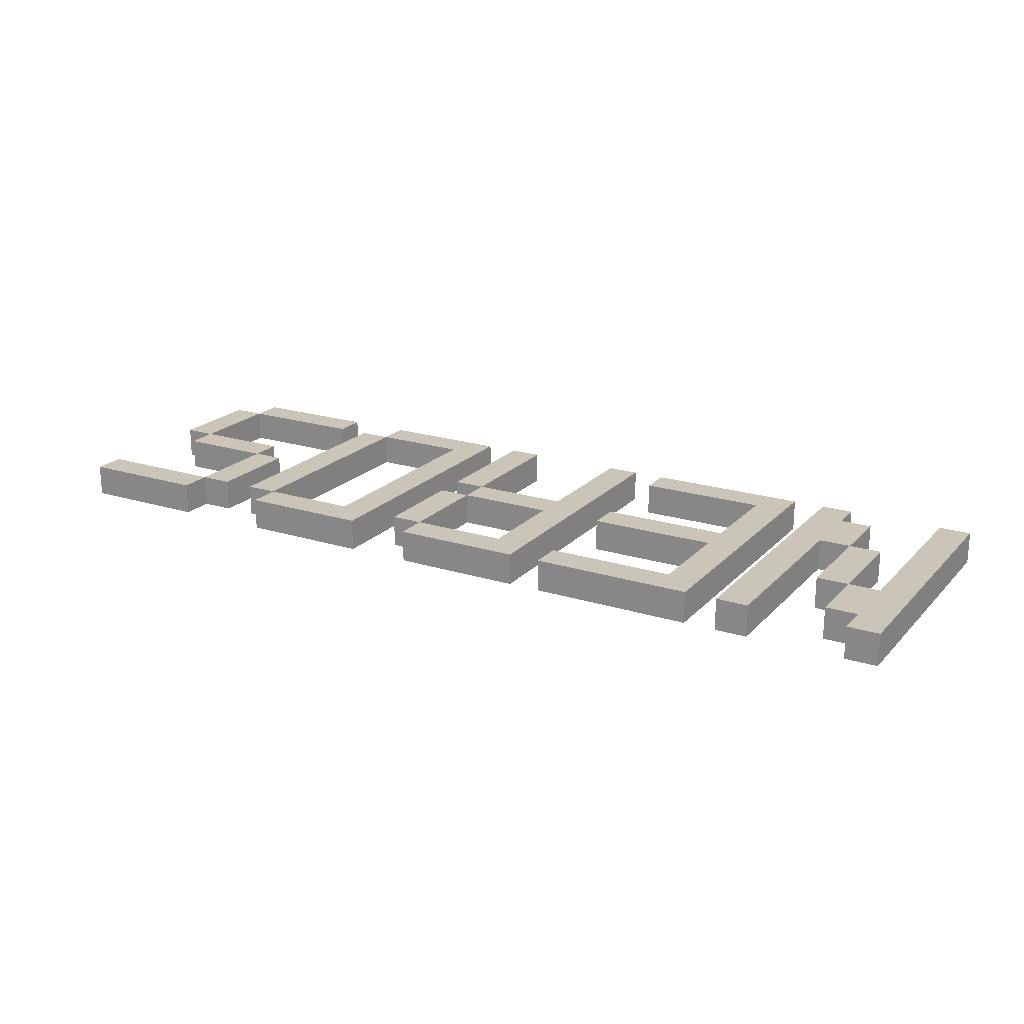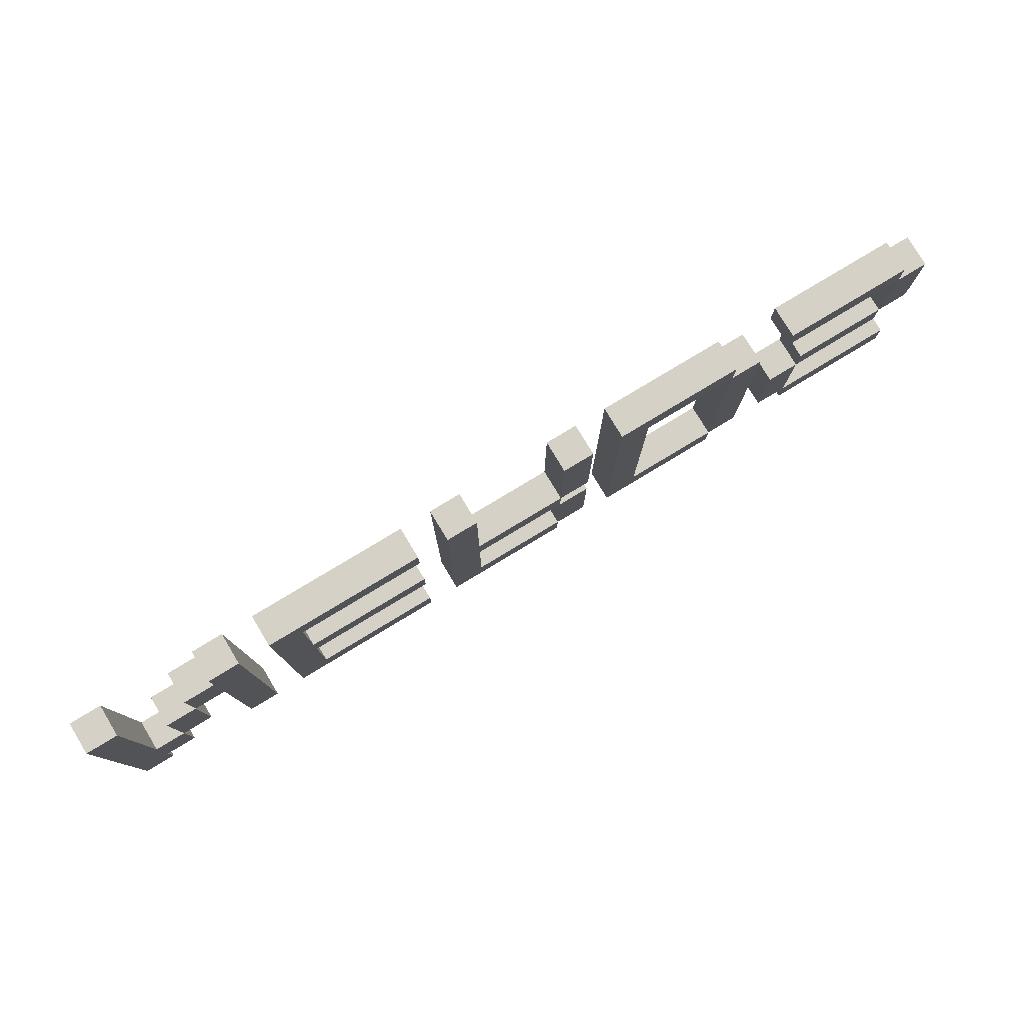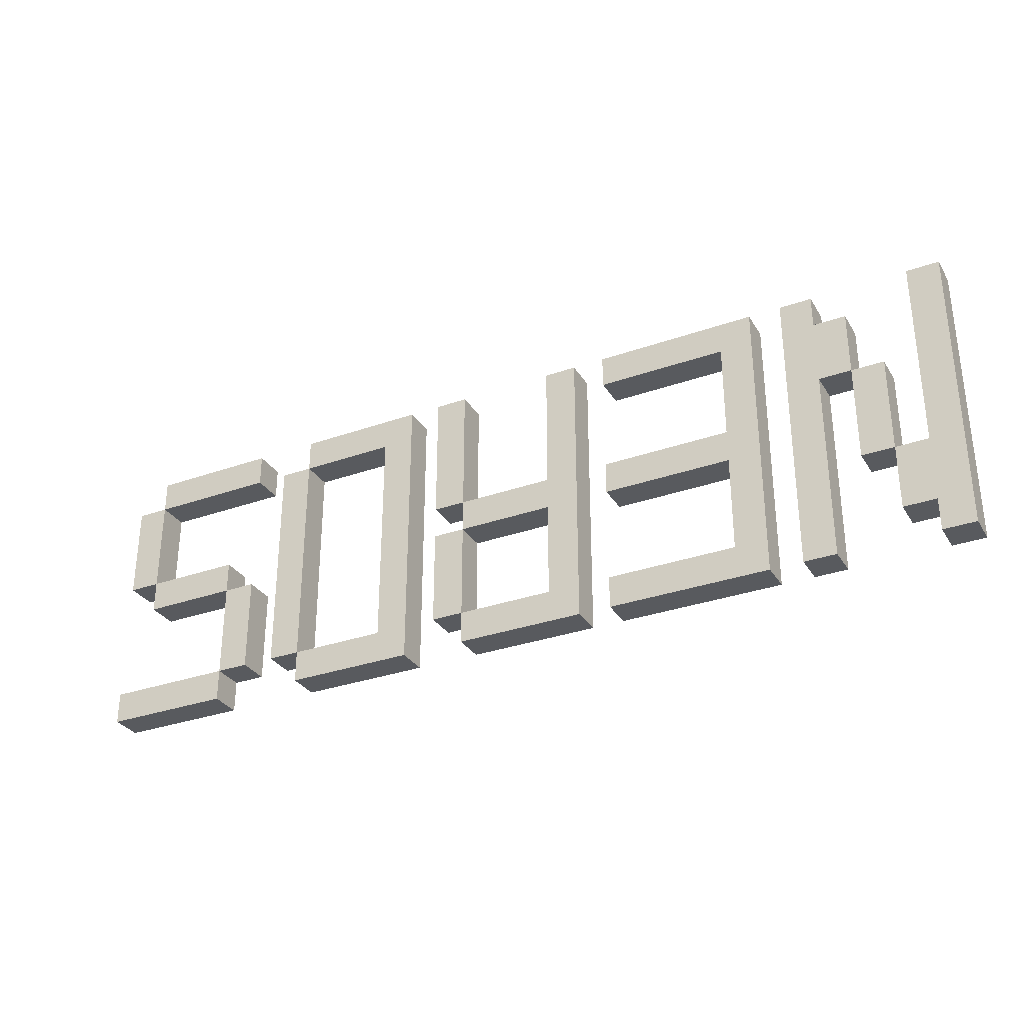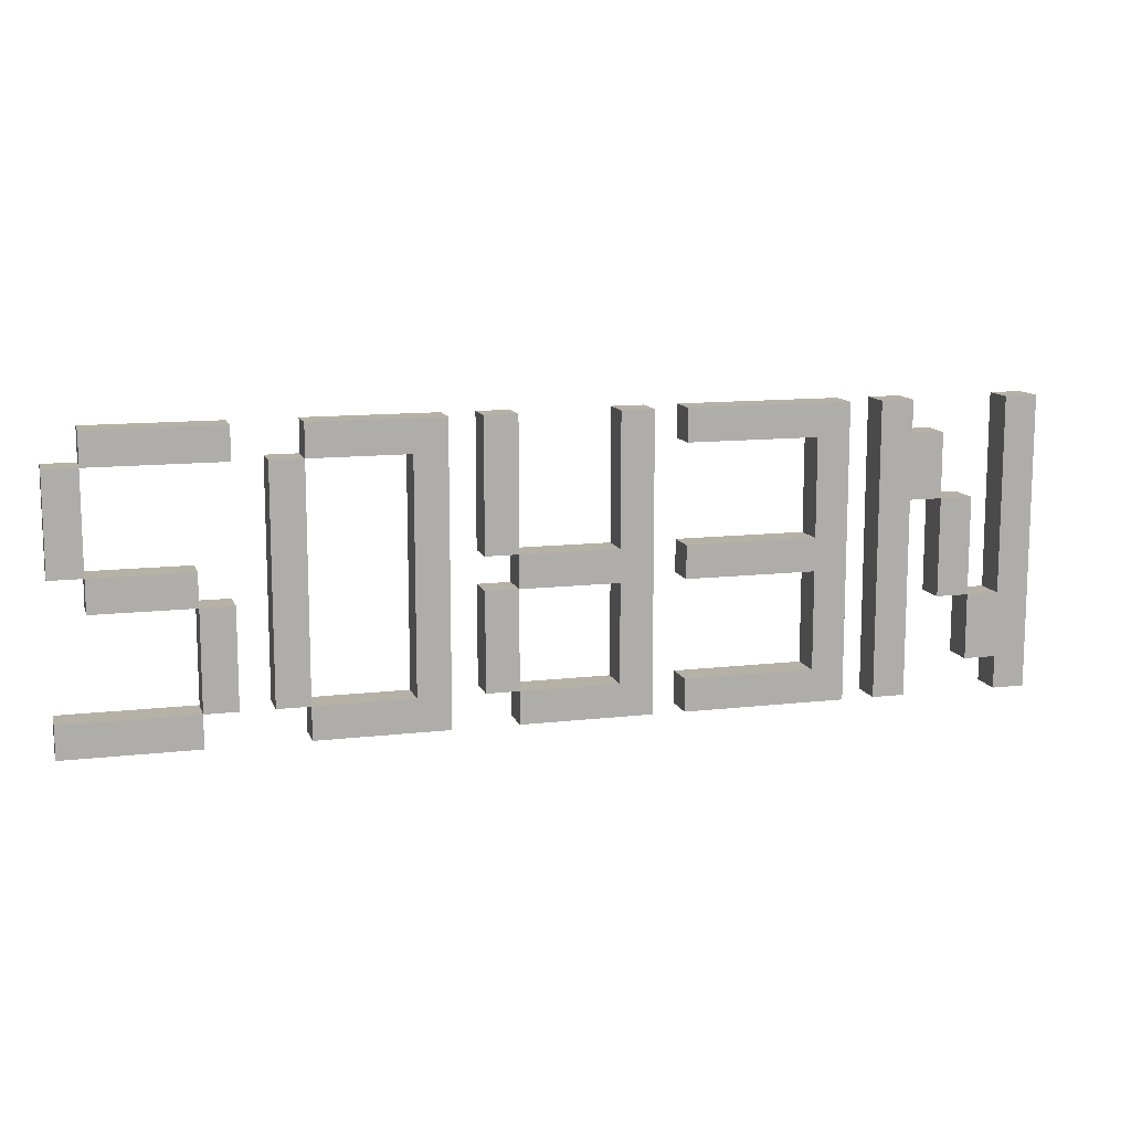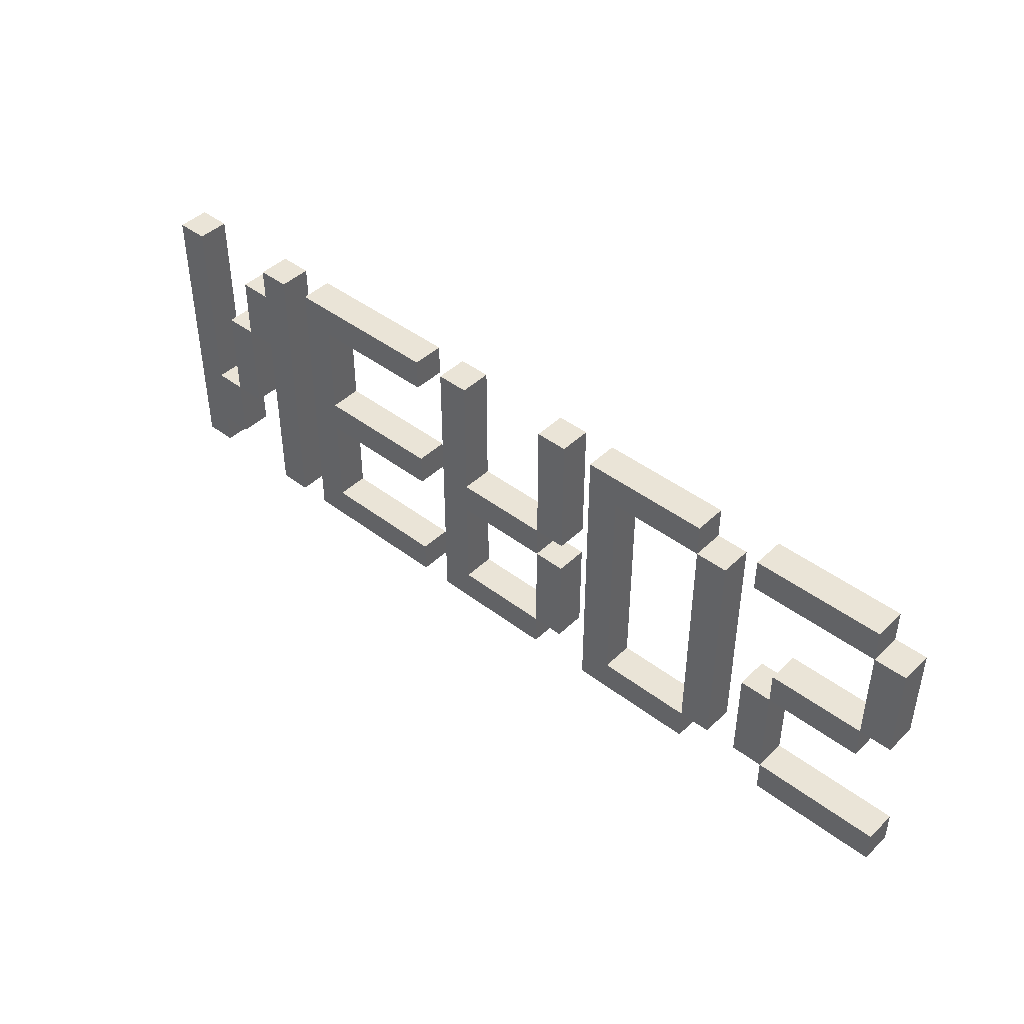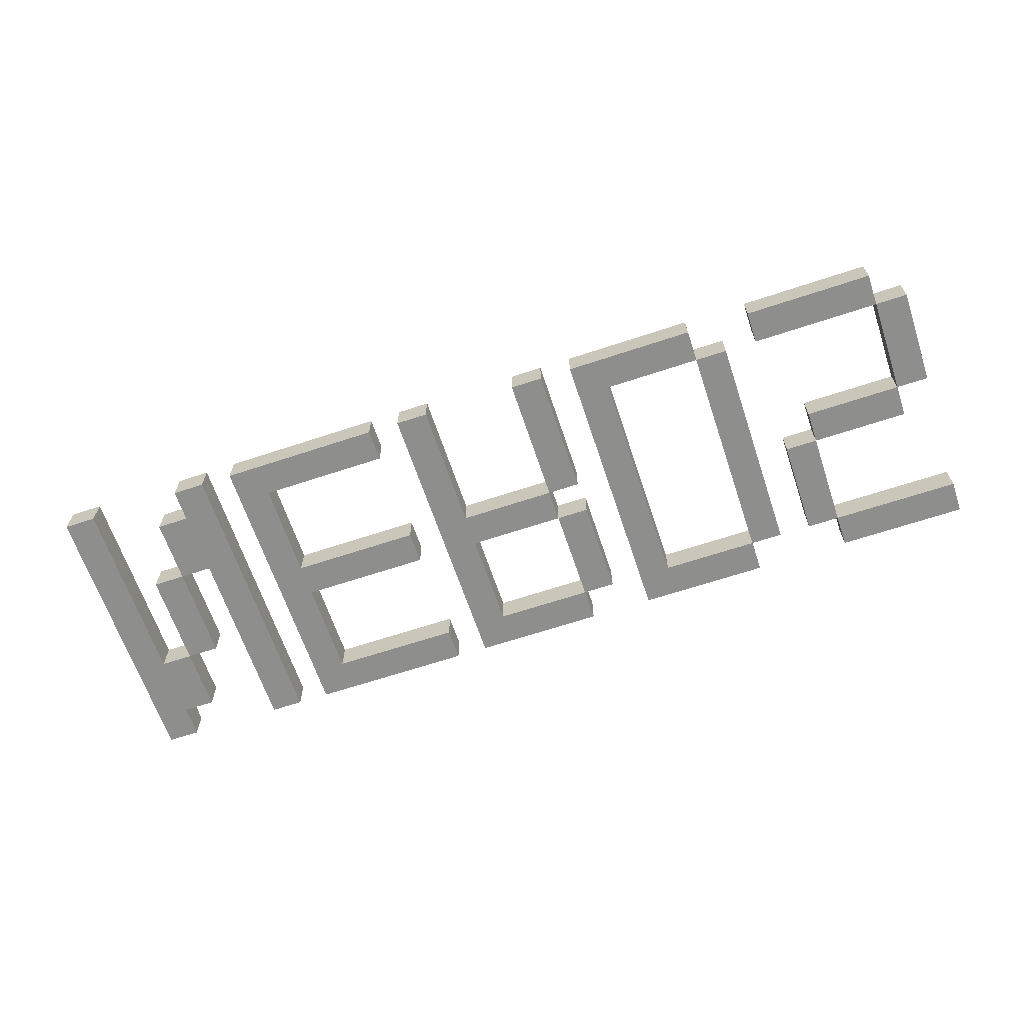
<metadata>
{"format":"obj","ext":"obj","renderer":"f3d","projection":"perspective","resolution":1024,"background":"white","views":[{"elev":20.5,"azim":-150.2,"up":"+Y"},{"elev":78.9,"azim":-31.1,"up":"+Z"},{"elev":-31.1,"azim":-153.2,"up":"+Z"},{"elev":11.9,"azim":164.4,"up":"+Z"},{"elev":43.7,"azim":41.9,"up":"+Z"},{"elev":-64.9,"azim":18.5,"up":"+Y"}]}
</metadata>
<code>
v -29 0 9
v -29 0 -9
v -29 2 9
v -29 2 -9
v -25 0 3
v -25 0 -3
v -25 2 3
v -25 2 -3
v -23 0 7
v -23 0 3
v -23 2 7
v -23 2 3
v -21 0 9
v -21 0 7
v -21 0 3
v -21 0 -9
v -21 2 9
v -21 2 7
v -21 2 3
v -21 2 -9
v -17 0 9
v -17 0 -9
v -17 2 9
v -17 2 -9
v -5 0 9
v -5 0 -9
v -5 2 9
v -5 2 -9
v 3 0 9
v 3 0 1
v 3 0 -1
v 3 0 -7
v 3 2 9
v 3 2 1
v 3 2 -1
v 3 2 -7
v 7 0 9
v 7 0 -9
v 7 2 9
v 7 2 -9
v 15 0 7
v 15 0 -7
v 15 2 7
v 15 2 -7
v 19 0 9
v 19 0 7
v 19 0 -1
v 19 0 -7
v 19 2 9
v 19 2 7
v 19 2 -1
v 19 2 -7
v 21 0 1
v 21 0 -1
v 21 0 -7
v 21 0 -9
v 21 2 1
v 21 2 -1
v 21 2 -7
v 21 2 -9
v 27 0 7
v 27 0 1
v 27 2 7
v 27 2 1
v -27 0 9
v -27 0 -3
v -27 0 -7
v -27 0 -9
v -27 2 9
v -27 2 -3
v -27 2 -7
v -27 2 -9
v -25 0 -3
v -25 0 -7
v -25 2 -3
v -25 2 -7
v -23 0 3
v -23 0 -3
v -23 2 3
v -23 2 -3
v -19 0 9
v -19 0 -9
v -19 2 9
v -19 2 -9
v -15 0 7
v -15 0 1
v -15 0 -1
v -15 0 -7
v -15 2 7
v -15 2 1
v -15 2 -1
v -15 2 -7
v -7 0 9
v -7 0 7
v -7 0 1
v -7 0 -1
v -7 0 -7
v -7 0 -9
v -7 2 9
v -7 2 7
v -7 2 1
v -7 2 -1
v -7 2 -7
v -7 2 -9
v -3 0 9
v -3 0 1
v -3 0 -1
v -3 0 -7
v -3 2 9
v -3 2 1
v -3 2 -1
v -3 2 -7
v 3 0 1
v 3 0 -1
v 3 0 -7
v 3 0 -9
v 3 2 1
v 3 2 -1
v 3 2 -7
v 3 2 -9
v 5 0 9
v 5 0 1
v 5 0 -1
v 5 0 -7
v 5 2 9
v 5 2 1
v 5 2 -1
v 5 2 -7
v 9 0 7
v 9 0 -7
v 9 2 7
v 9 2 -7
v 15 0 9
v 15 0 7
v 15 0 -7
v 15 0 -9
v 15 2 9
v 15 2 7
v 15 2 -7
v 15 2 -9
v 17 0 7
v 17 0 -7
v 17 2 7
v 17 2 -7
v 21 0 -1
v 21 0 -7
v 21 2 -1
v 21 2 -7
v 27 0 9
v 27 0 7
v 27 0 1
v 27 0 -1
v 27 2 9
v 27 2 7
v 27 2 1
v 27 2 -1
v 29 0 7
v 29 0 1
v 29 0 -7
v 29 0 -9
v 29 2 7
v 29 2 1
v 29 2 -7
v 29 2 -9
v -29 0 9
v -29 2 9
v -27 0 9
v -27 2 9
v -21 0 9
v -21 2 9
v -19 0 9
v -19 2 9
v -17 0 9
v -17 2 9
v -7 0 9
v -7 2 9
v -5 0 9
v -5 2 9
v -3 0 9
v -3 2 9
v 3 0 9
v 3 2 9
v 5 0 9
v 5 2 9
v 7 0 9
v 7 2 9
v 15 0 9
v 15 2 9
v 19 0 9
v 19 2 9
v 27 0 9
v 27 2 9
v -23 0 7
v -23 2 7
v -21 0 7
v -21 2 7
v 15 0 7
v 15 2 7
v 17 0 7
v 17 2 7
v 27 0 7
v 27 2 7
v 29 0 7
v 29 2 7
v -25 0 3
v -25 2 3
v -23 0 3
v -23 2 3
v -15 0 1
v -15 2 1
v -7 0 1
v -7 2 1
v -3 0 1
v -3 2 1
v 3 0 1
v 3 2 1
v 21 0 1
v 21 2 1
v 27 0 1
v 27 2 1
v 3 0 -1
v 3 2 -1
v 5 0 -1
v 5 2 -1
v 19 0 -1
v 19 2 -1
v 21 0 -1
v 21 2 -1
v -27 0 -3
v -27 2 -3
v -25 0 -3
v -25 2 -3
v -15 0 -7
v -15 2 -7
v -7 0 -7
v -7 2 -7
v -3 0 -7
v -3 2 -7
v 3 0 -7
v 3 2 -7
v 9 0 -7
v 9 2 -7
v 15 0 -7
v 15 2 -7
v 21 0 -7
v 21 2 -7
v 29 0 -7
v 29 2 -7
v -15 0 7
v -15 2 7
v -7 0 7
v -7 2 7
v 9 0 7
v 9 2 7
v 15 0 7
v 15 2 7
v 19 0 7
v 19 2 7
v 27 0 7
v 27 2 7
v -23 0 3
v -23 2 3
v -21 0 3
v -21 2 3
v 3 0 1
v 3 2 1
v 5 0 1
v 5 2 1
v 27 0 1
v 27 2 1
v 29 0 1
v 29 2 1
v -15 0 -1
v -15 2 -1
v -7 0 -1
v -7 2 -1
v -3 0 -1
v -3 2 -1
v 3 0 -1
v 3 2 -1
v 21 0 -1
v 21 2 -1
v 27 0 -1
v 27 2 -1
v -25 0 -3
v -25 2 -3
v -23 0 -3
v -23 2 -3
v -27 0 -7
v -27 2 -7
v -25 0 -7
v -25 2 -7
v 3 0 -7
v 3 2 -7
v 5 0 -7
v 5 2 -7
v 15 0 -7
v 15 2 -7
v 17 0 -7
v 17 2 -7
v 19 0 -7
v 19 2 -7
v 21 0 -7
v 21 2 -7
v -29 0 -9
v -29 2 -9
v -27 0 -9
v -27 2 -9
v -21 0 -9
v -21 2 -9
v -19 0 -9
v -19 2 -9
v -17 0 -9
v -17 2 -9
v -7 0 -9
v -7 2 -9
v -5 0 -9
v -5 2 -9
v 3 0 -9
v 3 2 -9
v 7 0 -9
v 7 2 -9
v 15 0 -9
v 15 2 -9
v 21 0 -9
v 21 2 -9
v 29 0 -9
v 29 2 -9
v -29 0 9
v -27 0 9
v -21 0 9
v -19 0 9
v -17 0 9
v -7 0 9
v -5 0 9
v -3 0 9
v 3 0 9
v 5 0 9
v 7 0 9
v 15 0 9
v 19 0 9
v 27 0 9
v -23 0 7
v -21 0 7
v -15 0 7
v -7 0 7
v 9 0 7
v 15 0 7
v 17 0 7
v 19 0 7
v 27 0 7
v 29 0 7
v -25 0 3
v -23 0 3
v -21 0 3
v -15 0 1
v -7 0 1
v -3 0 1
v 3 0 1
v 5 0 1
v 21 0 1
v 27 0 1
v 29 0 1
v -15 0 -1
v -7 0 -1
v -3 0 -1
v 3 0 -1
v 5 0 -1
v 19 0 -1
v 21 0 -1
v 27 0 -1
v -27 0 -3
v -25 0 -3
v -23 0 -3
v -27 0 -7
v -25 0 -7
v -15 0 -7
v -7 0 -7
v -3 0 -7
v 3 0 -7
v 5 0 -7
v 9 0 -7
v 15 0 -7
v 17 0 -7
v 19 0 -7
v 21 0 -7
v 29 0 -7
v -29 0 -9
v -27 0 -9
v -21 0 -9
v -19 0 -9
v -17 0 -9
v -7 0 -9
v -5 0 -9
v 3 0 -9
v 7 0 -9
v 15 0 -9
v 21 0 -9
v 29 0 -9
v -29 2 9
v -27 2 9
v -21 2 9
v -19 2 9
v -17 2 9
v -7 2 9
v -5 2 9
v -3 2 9
v 3 2 9
v 5 2 9
v 7 2 9
v 15 2 9
v 19 2 9
v 27 2 9
v -23 2 7
v -21 2 7
v -15 2 7
v -7 2 7
v 9 2 7
v 15 2 7
v 17 2 7
v 19 2 7
v 27 2 7
v 29 2 7
v -25 2 3
v -23 2 3
v -21 2 3
v -15 2 1
v -7 2 1
v -3 2 1
v 3 2 1
v 5 2 1
v 21 2 1
v 27 2 1
v 29 2 1
v -15 2 -1
v -7 2 -1
v -3 2 -1
v 3 2 -1
v 5 2 -1
v 19 2 -1
v 21 2 -1
v 27 2 -1
v -27 2 -3
v -25 2 -3
v -23 2 -3
v -27 2 -7
v -25 2 -7
v -15 2 -7
v -7 2 -7
v -3 2 -7
v 3 2 -7
v 5 2 -7
v 9 2 -7
v 15 2 -7
v 17 2 -7
v 19 2 -7
v 21 2 -7
v 29 2 -7
v -29 2 -9
v -27 2 -9
v -21 2 -9
v -19 2 -9
v -17 2 -9
v -7 2 -9
v -5 2 -9
v 3 2 -9
v 7 2 -9
v 15 2 -9
v 21 2 -9
v 29 2 -9
f 3 2 1
f 4 2 3
f 7 6 5
f 8 6 7
f 11 10 9
f 12 10 11
f 17 14 13
f 18 14 17
f 19 16 15
f 20 16 19
f 23 22 21
f 24 22 23
f 27 26 25
f 28 26 27
f 33 30 29
f 34 30 33
f 35 32 31
f 36 32 35
f 39 38 37
f 40 38 39
f 43 42 41
f 44 42 43
f 49 46 45
f 50 46 49
f 51 48 47
f 52 48 51
f 57 54 53
f 58 54 57
f 59 56 55
f 60 56 59
f 63 62 61
f 64 62 63
f 65 66 69
f 69 66 70
f 67 68 71
f 71 68 72
f 73 74 75
f 75 74 76
f 77 78 79
f 79 78 80
f 81 82 83
f 83 82 84
f 85 86 89
f 89 86 90
f 87 88 91
f 91 88 92
f 93 94 99
f 99 94 100
f 95 96 101
f 101 96 102
f 97 98 103
f 103 98 104
f 105 106 109
f 109 106 110
f 107 108 111
f 111 108 112
f 113 114 117
f 117 114 118
f 115 116 119
f 119 116 120
f 121 122 125
f 125 122 126
f 123 124 127
f 127 124 128
f 129 130 131
f 131 130 132
f 133 134 137
f 137 134 138
f 135 136 139
f 139 136 140
f 141 142 143
f 143 142 144
f 145 146 147
f 147 146 148
f 149 150 153
f 153 150 154
f 151 152 155
f 155 152 156
f 157 158 161
f 161 158 162
f 159 160 163
f 163 160 164
f 167 166 165
f 168 166 167
f 171 170 169
f 172 170 171
f 175 174 173
f 176 174 175
f 179 178 177
f 180 178 179
f 183 182 181
f 184 182 183
f 187 186 185
f 188 186 187
f 191 190 189
f 192 190 191
f 195 194 193
f 196 194 195
f 199 198 197
f 200 198 199
f 203 202 201
f 204 202 203
f 207 206 205
f 208 206 207
f 211 210 209
f 212 210 211
f 215 214 213
f 216 214 215
f 219 218 217
f 220 218 219
f 223 222 221
f 224 222 223
f 227 226 225
f 228 226 227
f 231 230 229
f 232 230 231
f 235 234 233
f 236 234 235
f 239 238 237
f 240 238 239
f 243 242 241
f 244 242 243
f 247 246 245
f 248 246 247
f 249 250 251
f 251 250 252
f 253 254 255
f 255 254 256
f 257 258 259
f 259 258 260
f 261 262 263
f 263 262 264
f 265 266 267
f 267 266 268
f 269 270 271
f 271 270 272
f 273 274 275
f 275 274 276
f 277 278 279
f 279 278 280
f 281 282 283
f 283 282 284
f 285 286 287
f 287 286 288
f 289 290 291
f 291 290 292
f 293 294 295
f 295 294 296
f 297 298 299
f 299 298 300
f 301 302 303
f 303 302 304
f 305 306 307
f 307 306 308
f 309 310 311
f 311 310 312
f 313 314 315
f 315 314 316
f 317 318 319
f 319 318 320
f 321 322 323
f 323 322 324
f 325 326 327
f 327 326 328
f 344 332 331
f 345 334 333
f 346 334 345
f 347 340 339
f 348 340 347
f 350 342 341
f 351 342 350
f 354 344 343
f 355 332 344
f 355 344 354
f 356 345 333
f 358 336 335
f 359 338 337
f 360 338 359
f 362 352 351
f 363 352 362
f 364 357 356
f 364 356 333
f 365 357 364
f 366 358 335
f 366 359 358
f 367 359 366
f 370 362 361
f 371 362 370
f 372 330 329
f 373 354 353
f 374 354 373
f 375 372 329
f 375 373 372
f 376 373 375
f 377 364 333
f 379 366 335
f 380 368 367
f 381 368 380
f 382 347 339
f 383 349 348
f 384 349 383
f 385 370 369
f 386 370 385
f 388 375 329
f 389 375 388
f 390 332 355
f 391 332 390
f 392 378 377
f 392 377 333
f 393 378 392
f 394 379 335
f 394 380 379
f 395 380 394
f 396 382 339
f 396 383 382
f 397 383 396
f 398 387 386
f 399 387 398
f 402 403 415
f 404 405 416
f 416 405 417
f 410 411 418
f 418 411 419
f 412 413 421
f 421 413 422
f 414 415 425
f 415 403 426
f 425 415 426
f 404 416 427
f 406 407 429
f 408 409 430
f 430 409 431
f 422 423 433
f 433 423 434
f 427 428 435
f 404 427 435
f 435 428 436
f 406 429 437
f 429 430 437
f 437 430 438
f 432 433 441
f 441 433 442
f 400 401 443
f 424 425 444
f 444 425 445
f 400 443 446
f 443 444 446
f 446 444 447
f 404 435 448
f 406 437 450
f 438 439 451
f 451 439 452
f 410 418 453
f 419 420 454
f 454 420 455
f 440 441 456
f 456 441 457
f 400 446 459
f 459 446 460
f 426 403 461
f 461 403 462
f 448 449 463
f 404 448 463
f 463 449 464
f 406 450 465
f 450 451 465
f 465 451 466
f 410 453 467
f 453 454 467
f 467 454 468
f 457 458 469
f 469 458 470

</code>
